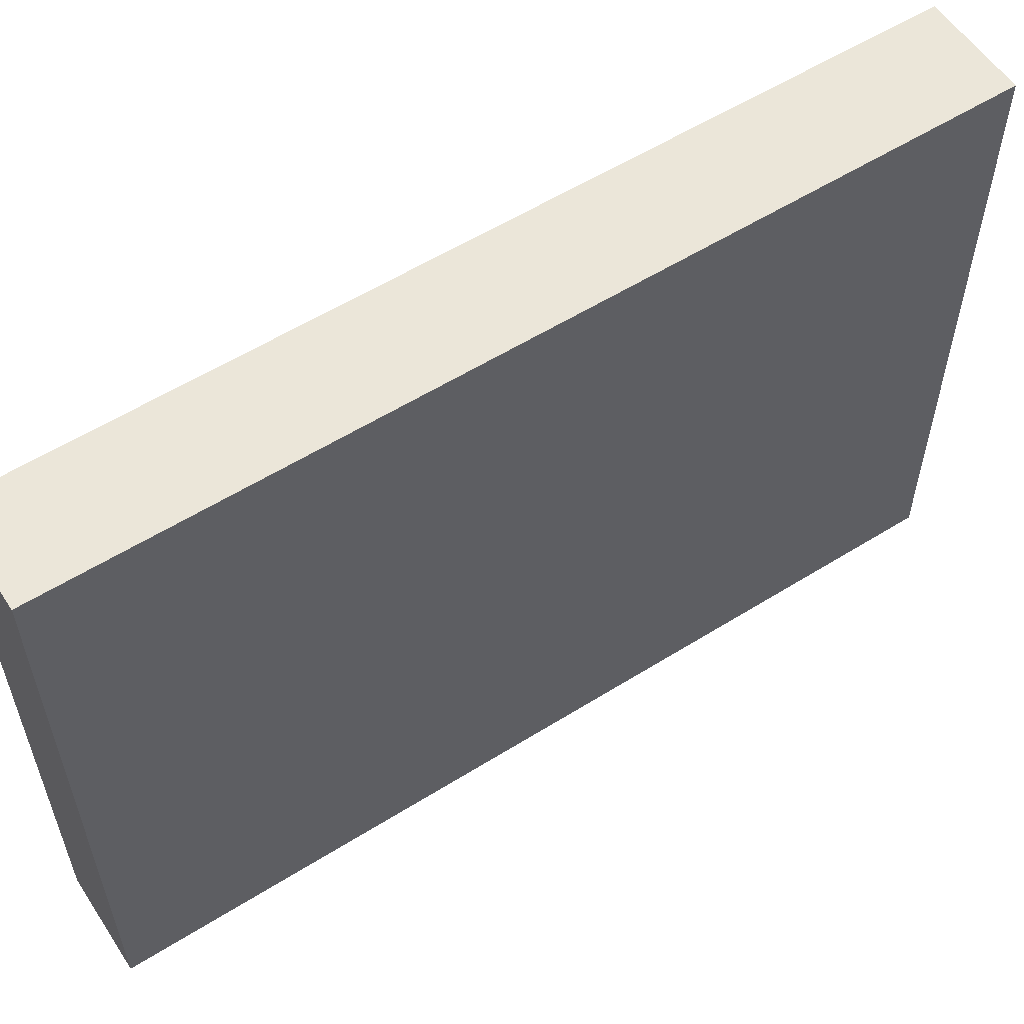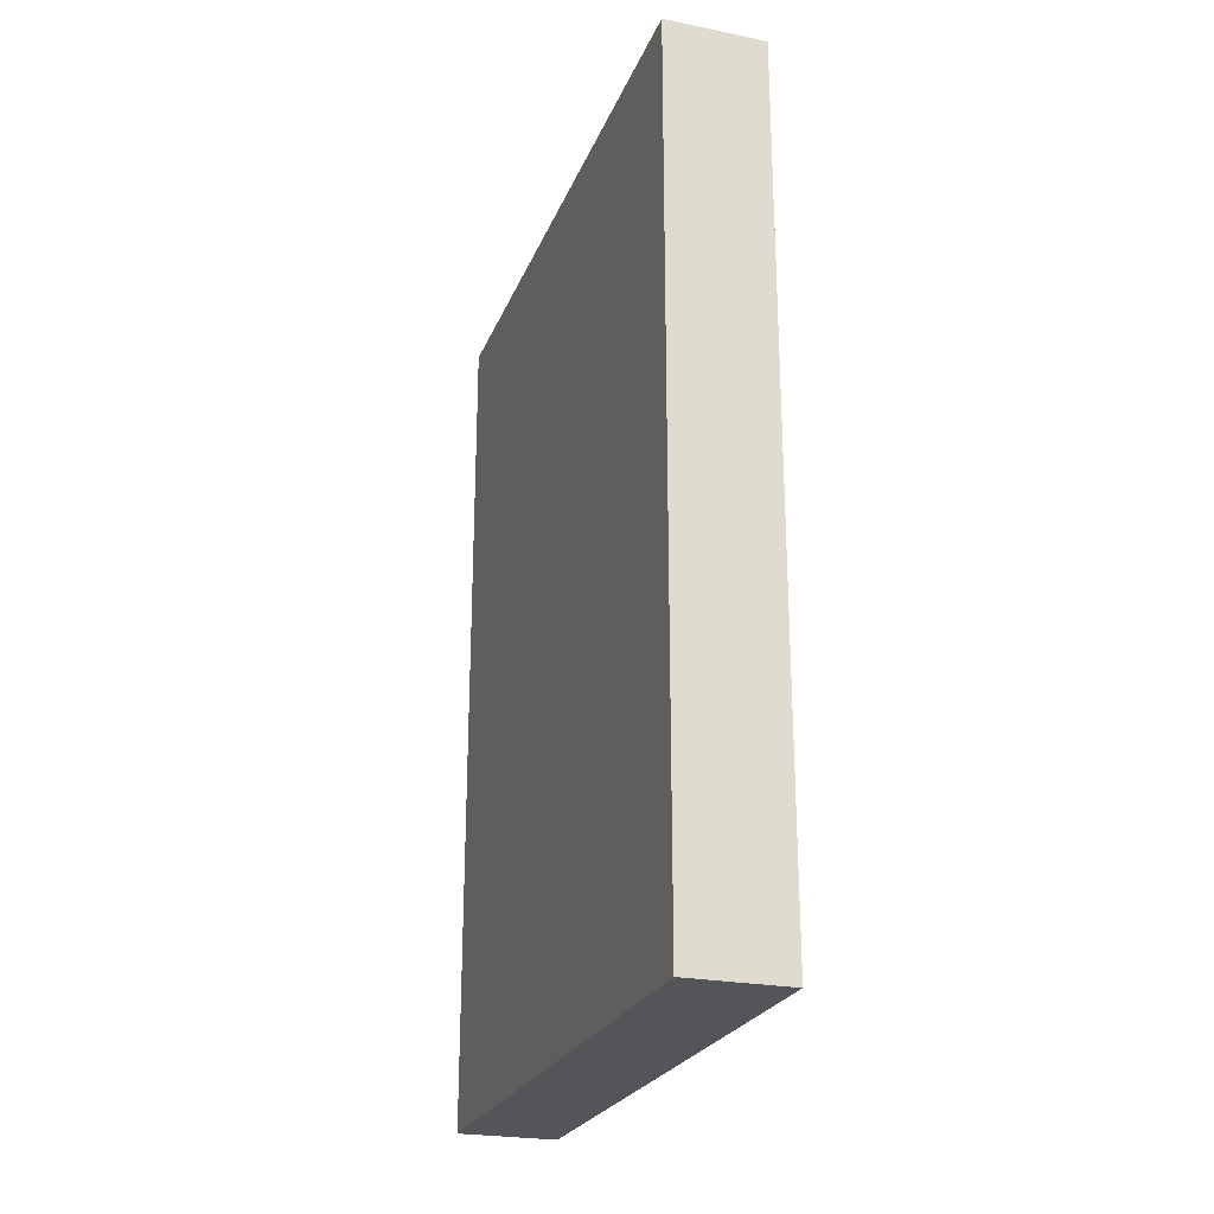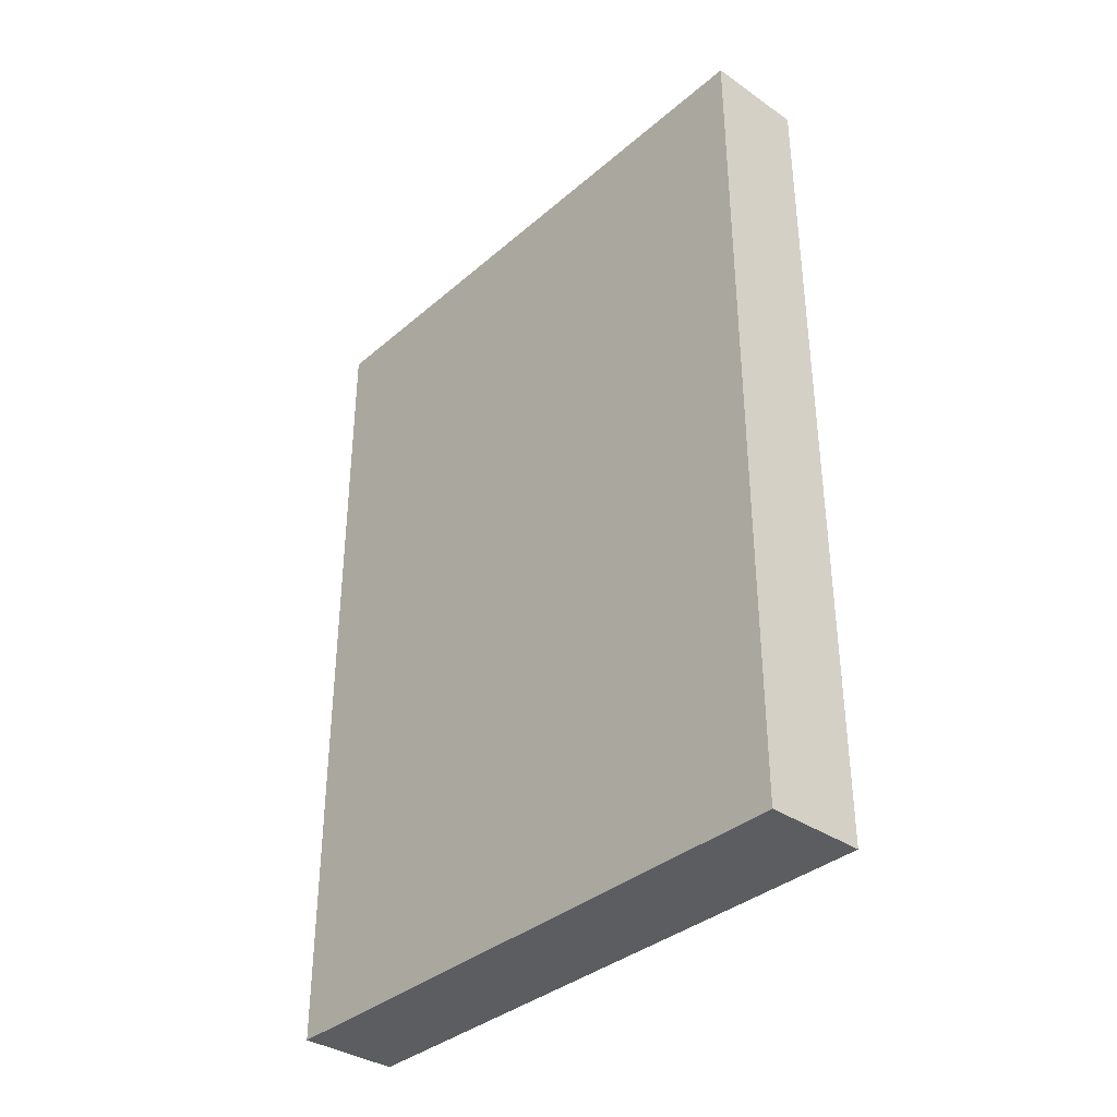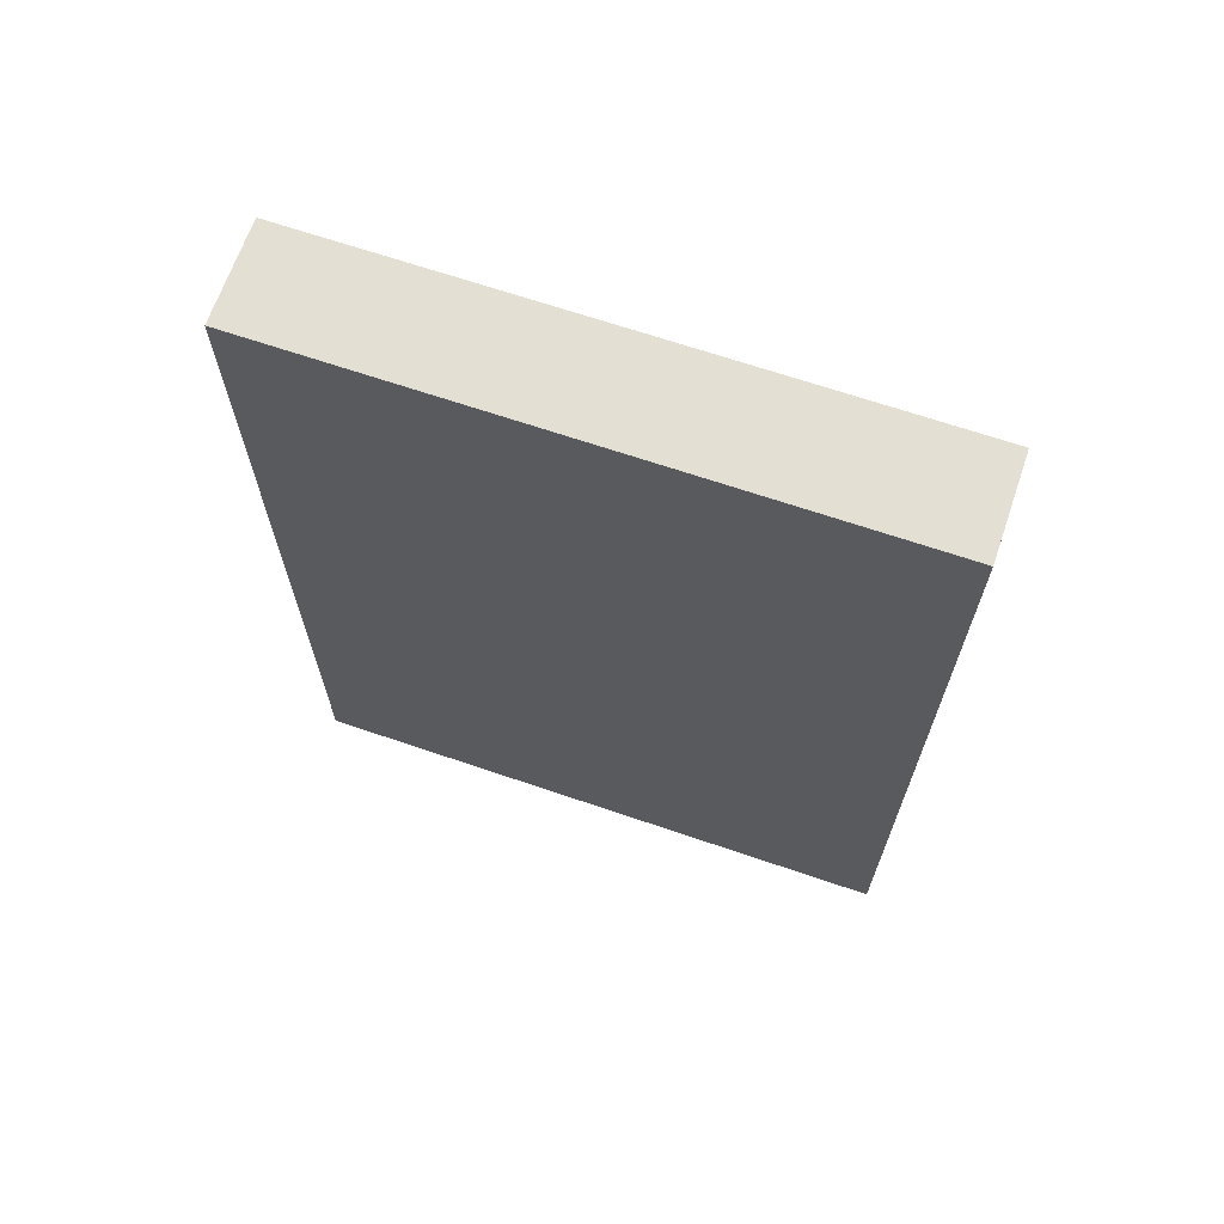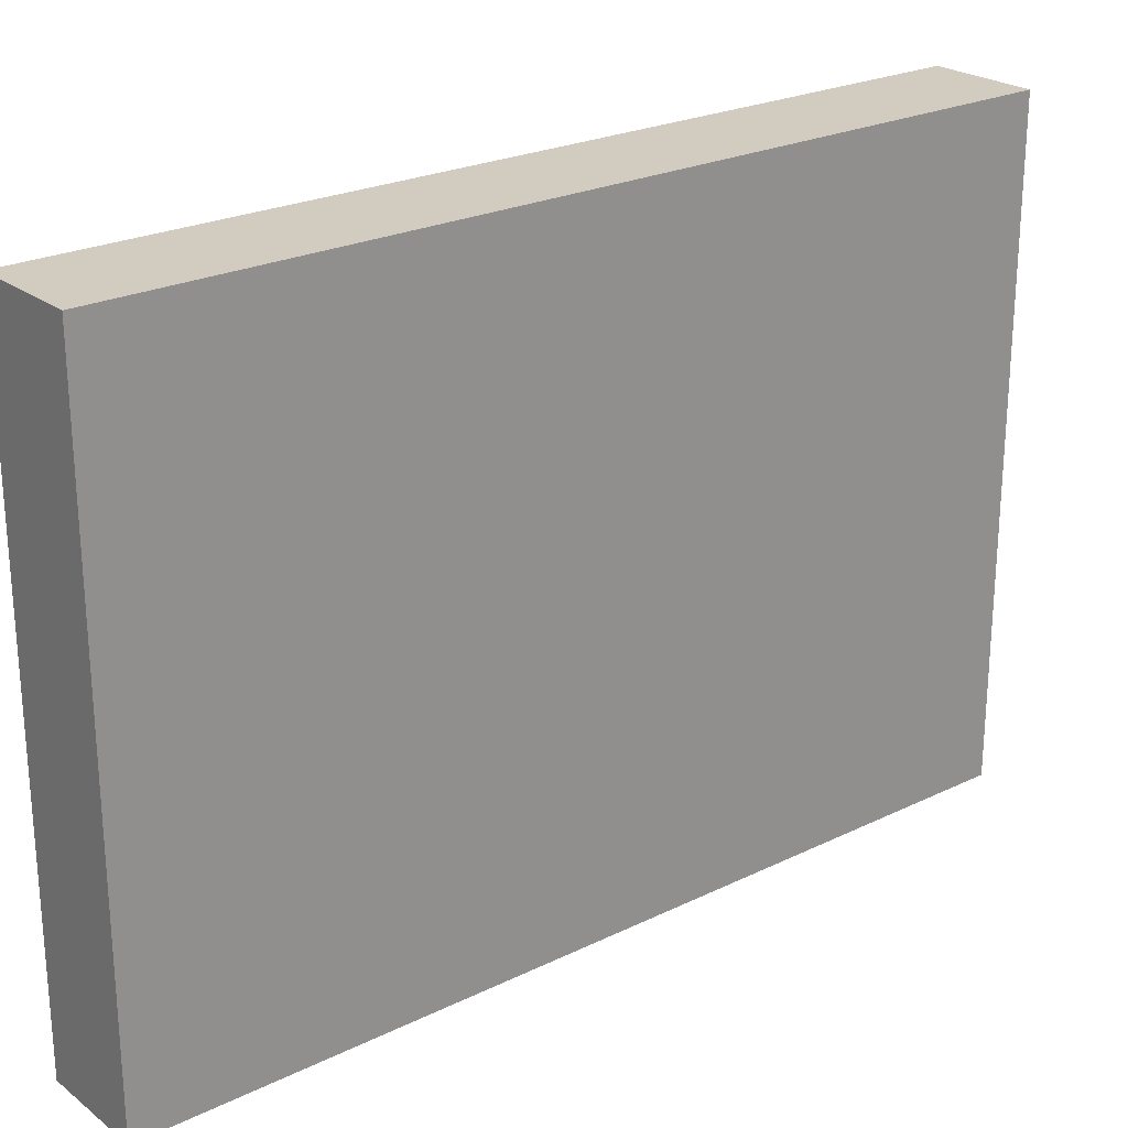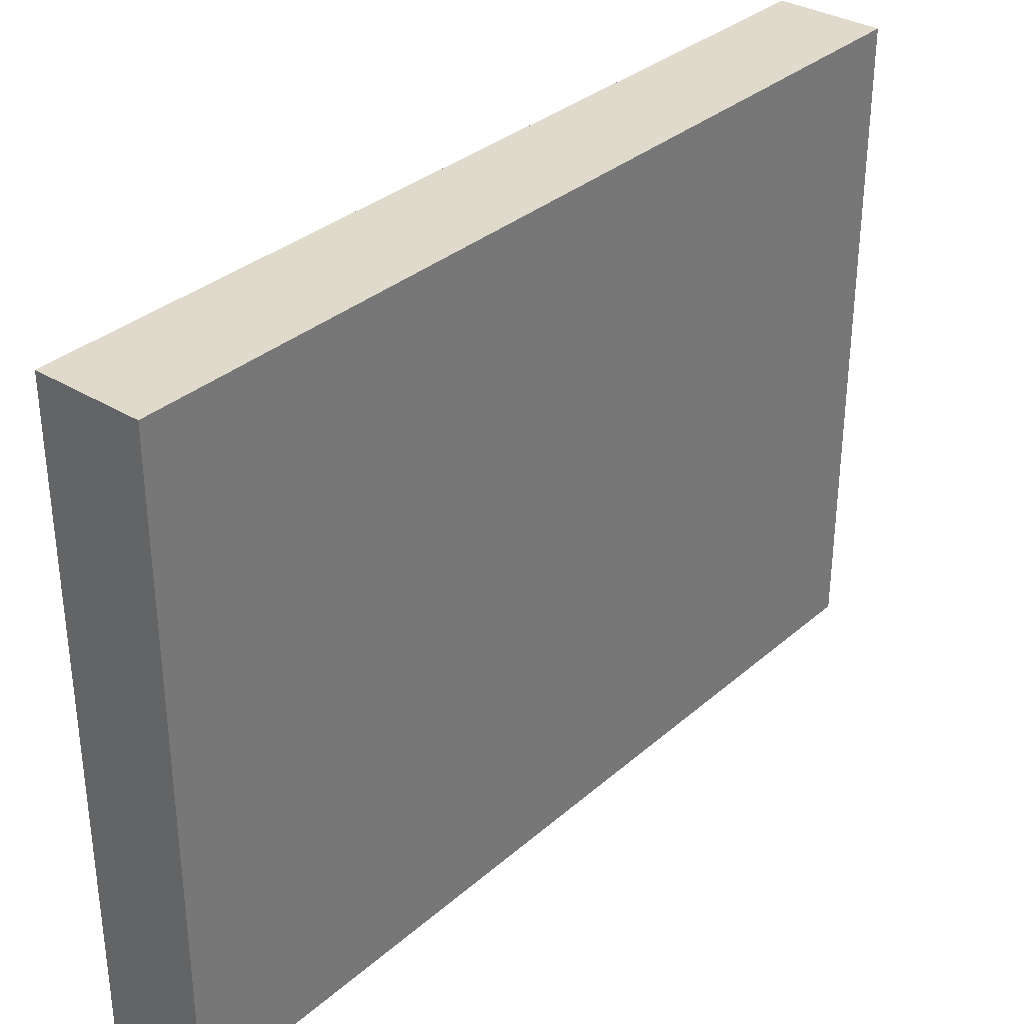
<metadata>
{"format":"obj","ext":"obj","renderer":"f3d","projection":"perspective","resolution":1024,"background":"white","views":[{"elev":56.9,"azim":-123.1,"up":"+Z"},{"elev":-24.3,"azim":-18.3,"up":"+Y"},{"elev":-36.0,"azim":-41.9,"up":"+Y"},{"elev":67.1,"azim":108.9,"up":"+Y"},{"elev":24.0,"azim":51.1,"up":"+Z"},{"elev":33.1,"azim":40.2,"up":"+Z"}]}
</metadata>
<code>
g default
v -0.08222 0.01653 0.5
v 0.08222 0.01653 0.5
v -0.08222 1.425 0.5
v 0.08222 1.425 0.5
v -0.08222 1.425 -0.5
v 0.08222 1.425 -0.5
v -0.08222 0.01653 -0.5
v 0.08222 0.01653 -0.5
v 0.08222 0.08696 -0.45
v 0.08222 0.08696 0.45
v 0.08222 1.355 -0.45
v 0.08222 1.355 0.45
v 0.0413 0.08696 -0.45
v 0.0413 0.08696 0.45
v 0.0413 1.355 -0.45
v 0.0413 1.355 0.45
g BathroomMirror1:pCube8
f 1 2 4 3
f 3 4 6 5
f 5 6 8 7
f 7 8 2 1
f 14 13 15 16
f 7 1 3 5
f 2 8 9 10
f 8 6 11 9
f 6 4 12 11
f 4 2 10 12
f 10 9 13 14
f 9 11 15 13
f 11 12 16 15
f 12 10 14 16

</code>
